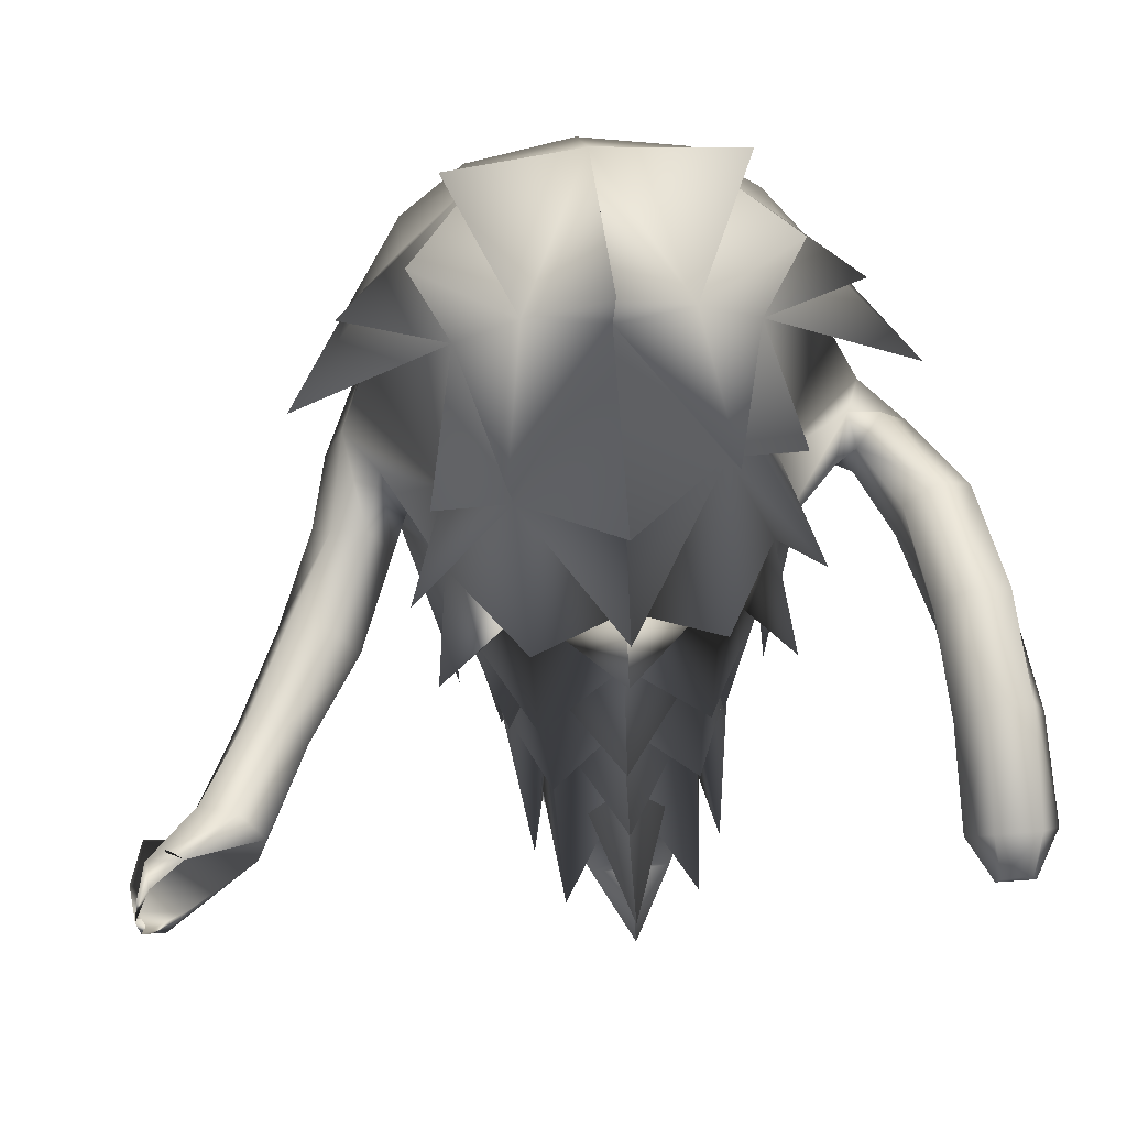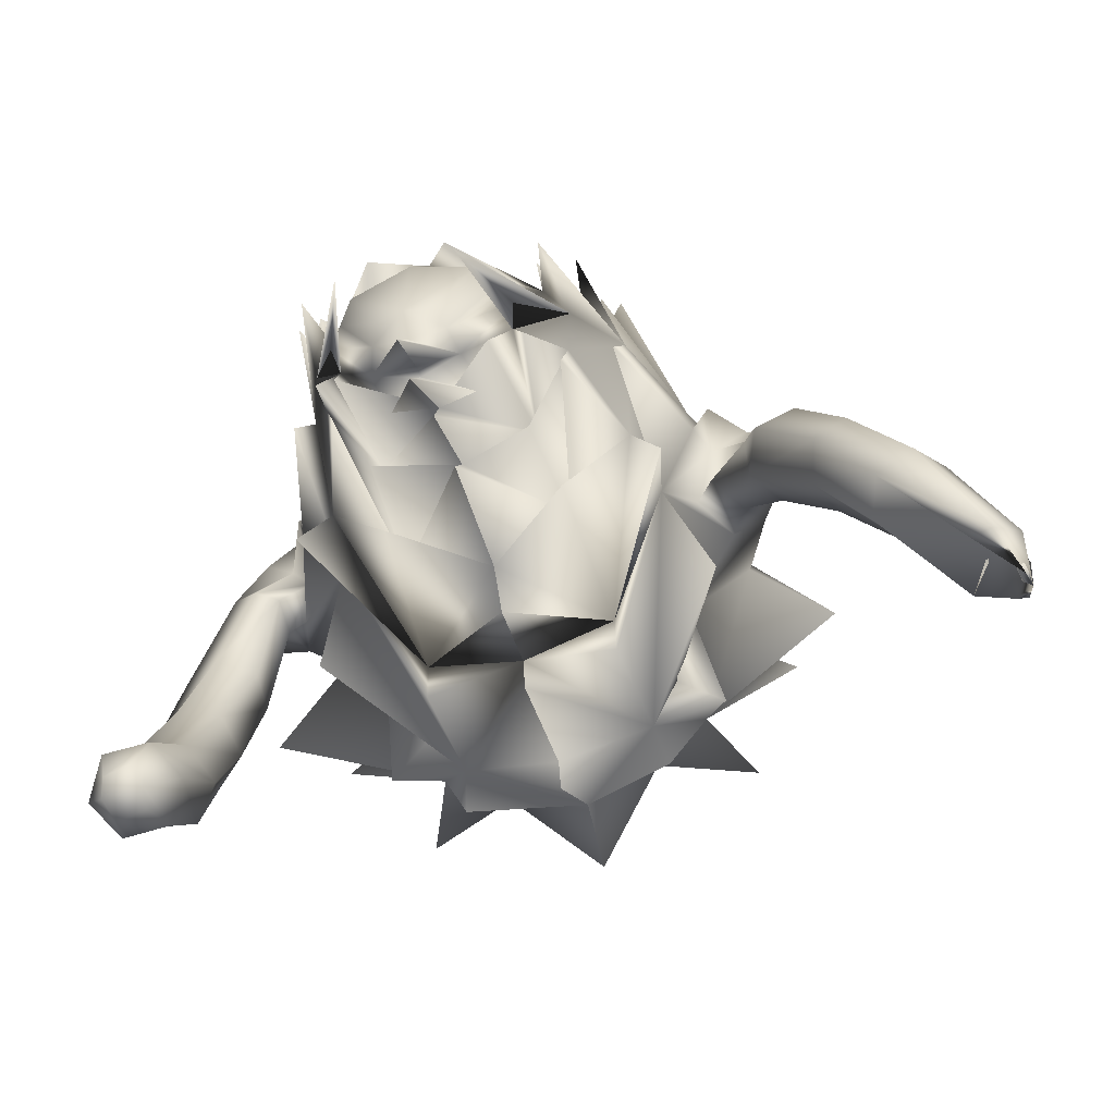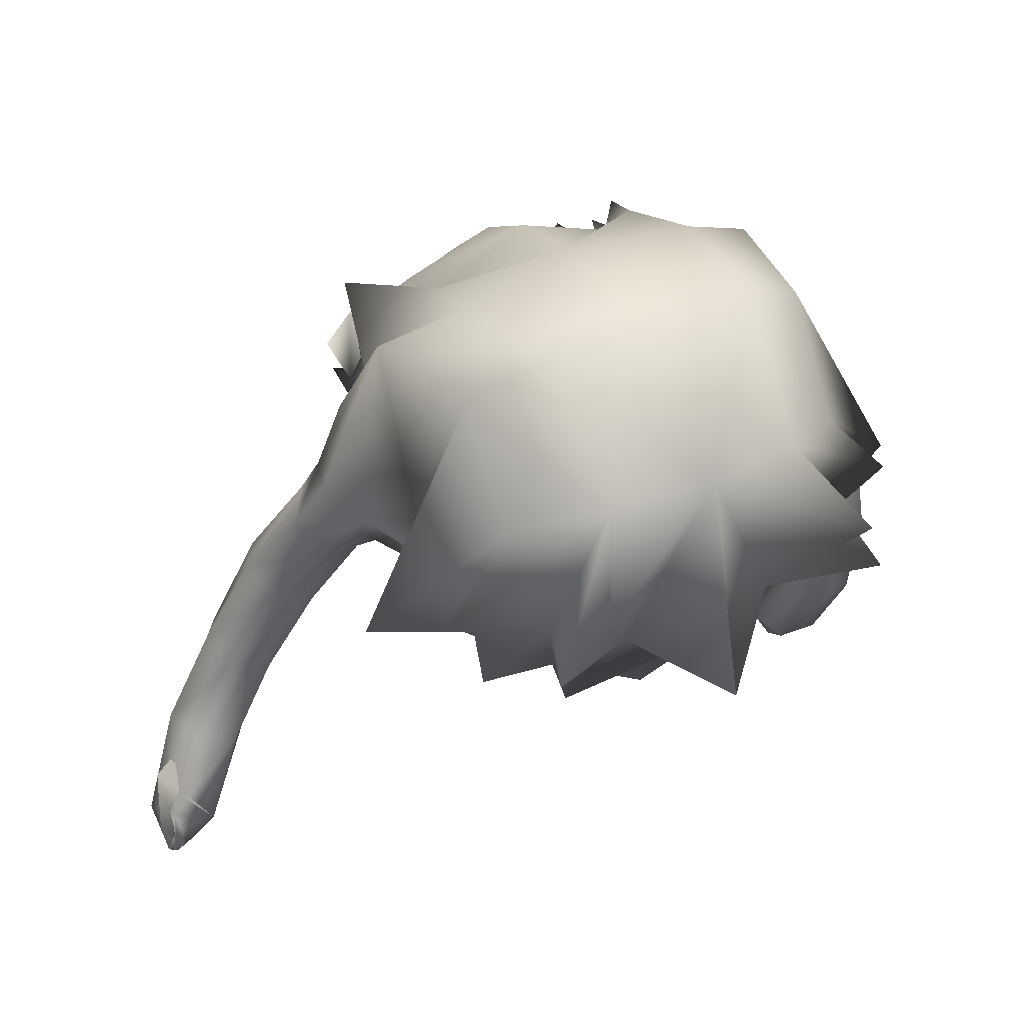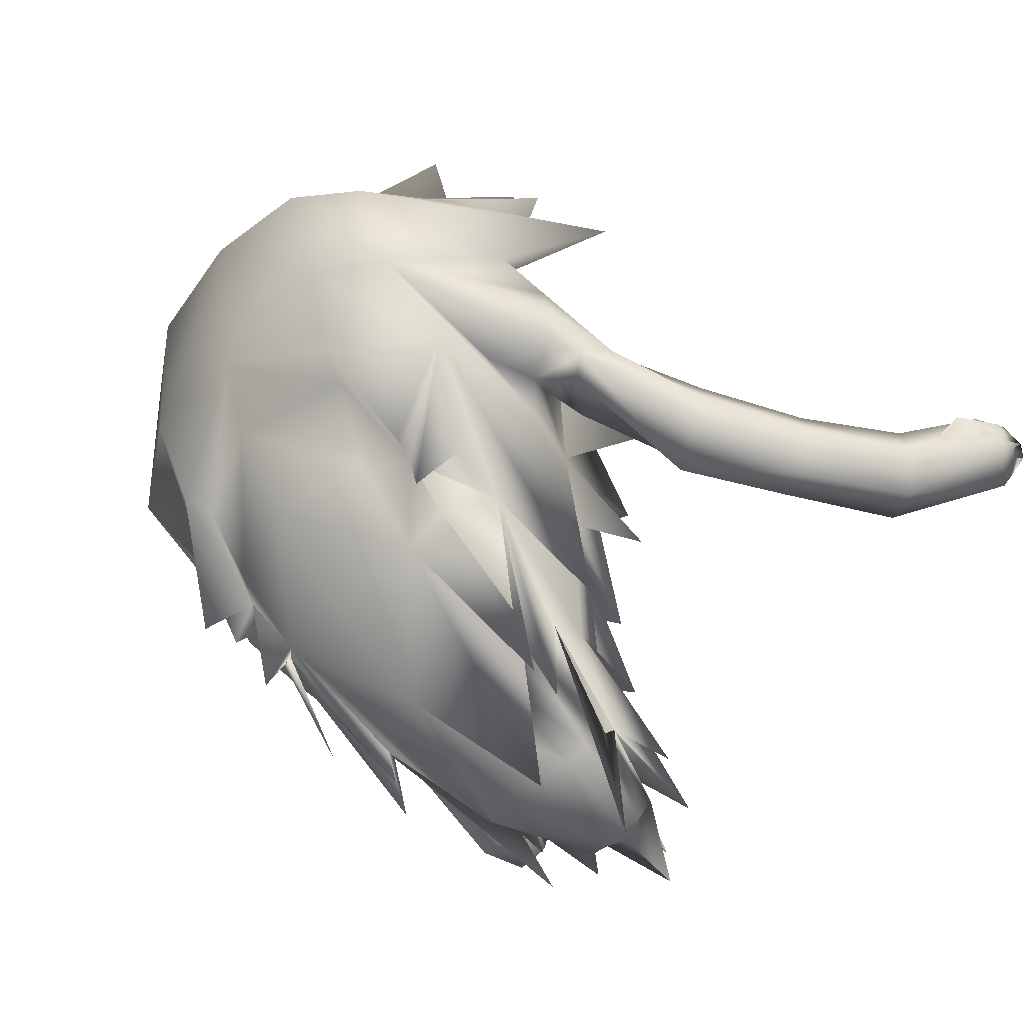
<metadata>
{"format":"obj","ext":"obj","renderer":"f3d","projection":"perspective","resolution":1024,"background":"white","views":[{"elev":58.3,"azim":174.2,"up":"+Y"},{"elev":-66.2,"azim":15.1,"up":"+Z"},{"elev":41.9,"azim":152.2,"up":"+Z"},{"elev":-47.7,"azim":49.6,"up":"+Y"}]}
</metadata>
<code>
o sin_nariz_Group1_1.002
v 0.00117 0.7262 -0.4149
v 0.00117 0.7887 -0.4978
v 0.00117 0.9425 -0.4114
v 0.00117 0.9425 -0.4114
v 0.00117 0.4612 -0.5242
v 0.00117 0.4982 -0.4245
v 0.00117 0.3501 -0.4955
v 0.00117 0.3273 -0.5963
v 0.00117 0.2457 -0.604
v 0.00117 0.1963 -0.7409
v 0.00117 0.164 -0.6228
v 0.00117 0.1195 -0.747
v 0.00117 0.2163 -0.6247
v 0.00117 1.216 -0.3459
v 0.00117 1.233 -0.4301
v 0.00117 1.462 -0.1008
v 0.00117 1.599 -0.1423
v 0.00117 1.466 0.3239
v 0.00117 0.9589 -0.5004
v 0.2416 0.167 -0.2173
v 0.3375 0.4971 0.01795
v 0.2185 0.2883 -0.1447
v 0.3421 0.76 -0.1647
v 0.2072 1.205 -0.3095
v 0.4187 0.8816 -0.3226
v 0.4018 0.8489 -0.0544
v 0.4564 0.7745 0.02126
v 0.429 0.7047 -0.007295
v 0.4638 0.7307 0.1581
v 0.5338 0.7644 0.05687
v 0.434 0.8747 0.4059
v 0.5681 0.8593 0.07037
v 0.5267 0.9708 0.05366
v 0.4655 1.104 0.1162
v 0.05315 0.1342 -0.5733
v 0.125 0.1455 -0.3455
v 0.00117 0.1191 -0.3248
v 0.00117 0.1237 -0.5705
v 0.9507 0.8415 -0.863
v 0.9738 0.8397 -0.8773
v 0.9833 0.8015 -0.9101
v 0.9932 0.795 -0.83
v 0.9715 0.7492 -0.7123
v 0.882 0.8435 -0.8088
v 0.9615 0.8127 -0.7909
v 0.9774 0.7605 -0.8694
v 0.9757 0.7707 -0.9209
v 0.9909 0.7321 -0.8252
v 0.9385 0.6851 -0.8835
v 0.8938 0.6547 -0.6419
v 0.8415 0.5887 -0.675
v 0.8948 0.7062 -0.8523
v 0.7622 0.6077 -0.7107
v 0.7391 0.5847 -0.4589
v 0.6686 0.5983 -0.4858
v 0.7385 0.6939 -0.7084
v 0.6455 0.6825 -0.4998
v 0.5603 0.6252 -0.2904
v 0.5284 0.7089 -0.3177
v 0.6823 0.7542 -0.4921
v 0.7837 0.7596 -0.6827
v 0.5795 0.7852 -0.3033
v 0.4438 0.7797 -0.1241
v 0.4963 0.8598 -0.1207
v 0.6614 0.7789 -0.2621
v 0.7596 0.7433 -0.4594
v 0.5637 0.8569 -0.1038
v 0.4581 0.9469 -0.03813
v 0.6072 0.7925 -0.06156
v 0.6934 0.6968 -0.2349
v 0.5747 0.7602 0.000515
v 0.6469 0.6238 -0.2401
v 0.527 0.75 -0.03424
v 0.7909 0.6614 -0.4378
v 0.8646 0.7423 -0.6467
v 0.0721 0.1689 -0.5955
v 0.2475 0.3743 -0.2834
v 0.1706 0.2541 -0.4393
v 0.2008 0.2244 -0.5636
v 0.5144 1.333 0.05712
v 0.2973 1.357 -0.03727
v 0.2089 1.429 0.309
v 0.00117 1.233 0.5511
v 0.00117 0.8664 0.4941
v 0.269 0.9291 0.4769
v 0.2342 1.203 0.5278
v 0.2632 0.3314 -0.1952
v 0.00117 0.2104 -0.04042
v 0.1413 0.2615 -0.08674
v 0.155 0.1824 -0.3759
v 0.2723 1.155 -0.2334
v 0.3654 1.191 -0.3006
v 0.3145 0.6045 -0.211
v 0.1957 0.9205 -0.3753
v 0.1957 0.9229 -0.3737
v 0.3755 0.5957 -0.3473
v 0.3321 1.04 -0.1514
v 0.1957 0.9297 -0.4874
v 0.1798 0.5753 -0.4645
v 0.2723 1.172 -0.1892
v 0.1957 0.9205 -0.3753
v 0.1733 0.6718 -0.3776
v 0.1563 0.4841 -0.3927
v 0.1446 0.1867 -0.672
v 0.1563 0.4212 -0.5194
v 0.2327 0.3713 -0.3405
v 0.09858 0.3457 -0.4966
v 0.08575 0.2162 -0.6178
v 0.2201 1.288 -0.3299
v 0.168 1.434 -0.05145
v 0.2965 1.592 0.183
v 0.3739 1.54 0.005937
v 0.3725 1.319 0.2303
v 0.624 1.18 -0.04222
v 0.3748 1.154 0.4448
v 0.3299 0.4067 -0.2375
v 0.1815 0.2151 -0.4027
v 0.3354 0.4915 0.279
v 0.4147 0.7654 0.2464
v 0.2427 0.7629 0.4105
v 0.2043 0.531 0.2687
v 0.2703 0.5466 0.1981
v 0.2265 0.7133 0.3543
v 0.2923 0.2651 -0.0587
v 0.2185 0.2883 -0.1447
v 0.07773 0.09166 -0.316
v 0.00117 0.6837 0.4389
v 0.00117 0.5203 0.332
v 0.3382 0.5652 0.1273
v 0.3019 0.4438 0.2031
v 0.2632 0.3314 -0.1952
v 0.1706 0.2541 -0.4393
v 0.1145 0.05107 -0.5131
v 0.2666 0.4372 0.06024
v 0.2959 0.4158 0.1331
v 0.00117 0.3579 0.1751
v 0.1947 0.3922 0.1296
v 0.2241 0.2185 -0.1729
v 0.2959 0.4158 0.1331
v 0.2703 0.5466 0.1981
v 0.2923 0.2651 -0.0587
v -0.2393 0.167 -0.2173
v -0.2162 0.2883 -0.1447
v -0.3351 0.5028 0.03325
v -0.339 0.7629 -0.1636
v -0.4164 0.8889 -0.3182
v -0.2048 1.23 -0.2624
v -0.4264 0.7112 -0.005147
v -0.4415 0.8329 -0.0173
v -0.4672 0.8887 -0.07727
v -0.4591 0.7455 0.1394
v -0.4895 0.8259 0.05322
v -0.4377 0.857 0.3934
v -0.4631 1.104 0.1162
v -0.5401 0.9172 0.1135
v -0.5425 0.8084 0.07772
v -0.05081 0.1342 -0.5733
v -0.1227 0.1455 -0.3455
v -0.6562 0.7862 -0.9793
v -0.6514 0.7478 -0.9672
v -0.731 0.7503 -0.9704
v -0.7162 0.7975 -0.9839
v -0.6429 0.8603 -0.9198
v -0.6003 0.7887 -0.8845
v -0.7371 0.8622 -0.9228
v -0.6661 0.7092 -0.9434
v -0.7211 0.7173 -0.9503
v -0.7853 0.7931 -0.885
v -0.7411 0.7217 -0.8467
v -0.7237 0.8102 -0.6683
v -0.7815 0.8886 -0.6852
v -0.647 0.7199 -0.8469
v -0.6321 0.8223 -0.6779
v -0.6071 0.8776 -0.4661
v -0.689 0.8487 -0.4563
v -0.5991 0.906 -0.6977
v -0.5907 0.9676 -0.4776
v -0.5668 0.9864 -0.251
v -0.5596 0.9003 -0.2641
v -0.6567 0.977 -0.7085
v -0.6557 1.027 -0.4786
v -0.6386 1.034 -0.2322
v -0.5655 0.973 -0.01334
v -0.514 0.9133 -0.05533
v -0.743 0.9983 -0.465
v -0.7124 0.9768 -0.2065
v -0.625 0.9158 -0.000732
v -0.4943 0.9857 -0.01525
v -0.7151 0.8983 -0.2265
v -0.6125 0.8299 -0.01889
v -0.6366 0.8531 -0.2504
v -0.5548 0.8036 -0.06099
v -0.5115 0.8333 -0.06037
v -0.7602 0.9096 -0.4536
v -0.7464 0.9648 -0.7028
v -0.06976 0.1689 -0.5955
v -0.2452 0.3743 -0.2834
v -0.1984 0.2244 -0.5636
v -0.1682 0.2541 -0.4393
v -0.5121 1.333 0.05712
v -0.2065 1.429 0.309
v -0.295 1.357 -0.03727
v -0.2319 1.203 0.5278
v -0.2667 0.9068 0.4872
v -0.2609 0.3314 -0.1952
v -0.1389 0.2615 -0.08674
v -0.1527 0.1824 -0.3759
v -0.27 1.172 -0.1903
v -0.3631 1.216 -0.2528
v -0.3121 0.6147 -0.2186
v -0.3731 0.5957 -0.3473
v -0.1934 0.9245 -0.3728
v -0.1934 0.9245 -0.3728
v -0.3298 1.044 -0.141
v -0.1934 0.9359 -0.4844
v -0.1775 0.5764 -0.4648
v -0.27 1.172 -0.1892
v -0.1934 0.9245 -0.3728
v -0.171 0.7015 -0.3807
v -0.154 0.4841 -0.3927
v -0.1422 0.1867 -0.672
v -0.154 0.4212 -0.5194
v -0.2304 0.3713 -0.3405
v -0.09624 0.3457 -0.4966
v -0.08341 0.2162 -0.6178
v -0.2178 1.289 -0.3294
v -0.2942 1.592 0.183
v -0.1657 1.434 -0.05145
v -0.3716 1.54 0.005937
v -0.3702 1.319 0.2303
v -0.6216 1.18 -0.04222
v -0.3724 1.154 0.4448
v -0.3276 0.4067 -0.2375
v -0.1792 0.2151 -0.4027
v -0.333 0.4759 0.2674
v -0.2403 0.7081 0.4138
v -0.4125 0.746 0.2484
v -0.202 0.5292 0.2676
v -0.2242 0.6876 0.3531
v -0.268 0.5466 0.1981
v -0.2627 0.4508 0.09169
v -0.2627 0.4508 0.09169
v -0.2627 0.4508 0.09169
v -0.2627 0.4508 0.09169
v -0.07539 0.09166 -0.316
v -0.2162 0.2883 -0.1447
v -0.2996 0.4479 0.2083
v -0.3359 0.5645 0.1267
v -0.1682 0.2541 -0.4393
v -0.2609 0.3314 -0.1952
v -0.1121 0.05107 -0.5131
v -0.2627 0.4506 0.0914
v -0.2627 0.4506 0.0914
v -0.1924 0.3969 0.1395
v -0.2218 0.2185 -0.1729
v -0.268 0.5466 0.1981
v -0.2701 0.342 0.1424
v -0.2899 0.2651 -0.0587
v 0.2666 0.4372 0.06024
f 1 2 4
f 5 1 6
f 7 8 6
f 9 10 7
f 11 12 13
f 14 15 16
f 16 17 18
f 4 19 14
f 20 21 22
f 23 24 25
f 23 26 27
f 29 28 27
f 31 32 33
f 35 36 38
f 39 40 41
f 39 42 43
f 39 44 45
f 46 42 47
f 40 45 41
f 47 41 49
f 49 48 51
f 49 52 47
f 49 51 53
f 53 51 55
f 53 56 43
f 53 55 57
f 57 55 59
f 57 60 61
f 57 59 60
f 62 59 64
f 62 65 66
f 62 64 65
f 67 64 33
f 67 69 70
f 67 33 69
f 69 71 70
f 69 32 30
f 71 73 58
f 71 30 27
f 73 63 59
f 73 27 26
f 72 54 70
f 72 58 54
f 74 66 65
f 74 50 66
f 74 54 51
f 75 61 60
f 75 45 61
f 75 50 45
f 68 64 63
f 29 30 31
f 61 44 56
f 52 43 46
f 76 35 38
f 77 78 79
f 80 81 82
f 83 84 85
f 22 87 20
f 88 37 36
f 90 22 89
f 91 24 92
f 24 14 15
f 93 94 96
f 78 77 87
f 68 97 33
f 23 97 68
f 97 91 92
f 94 4 98
f 23 94 98
f 24 4 19
f 98 4 24
f 99 1 94
f 24 91 100
f 23 98 24
f 2 3 101
f 4 94 3
f 93 102 99
f 93 99 94
f 77 79 103
f 5 1 102
f 103 104 7
f 102 6 5
f 94 1 2
f 102 1 99
f 103 6 105
f 78 103 79
f 6 103 8
f 102 93 106
f 105 6 102
f 93 77 106
f 77 102 106
f 105 102 77
f 77 103 105
f 107 9 10
f 107 7 104
f 10 7 107
f 103 7 8
f 78 104 103
f 78 107 104
f 78 108 107
f 9 107 108
f 24 16 109
f 15 16 24
f 82 110 111
f 82 81 112
f 113 81 80
f 112 110 82
f 81 24 109
f 81 110 112
f 81 97 92
f 24 81 92
f 110 18 111
f 18 83 86
f 18 82 111
f 110 81 109
f 110 16 17
f 17 18 110
f 82 113 80
f 97 81 34
f 81 113 114
f 114 113 115
f 31 115 86
f 115 34 114
f 115 113 82
f 31 34 115
f 34 81 114
f 21 23 116
f 23 93 96
f 94 23 95
f 117 87 22
f 118 119 120
f 121 122 123
f 28 29 31
f 89 22 125
f 127 128 121
f 120 122 118
f 122 129 130
f 23 96 95
f 122 119 118
f 119 31 85
f 129 119 130
f 130 119 122
f 78 87 132
f 133 132 131
f 87 117 131
f 117 78 132
f 136 88 137
f 137 22 138
f 128 136 137
f 122 121 137
f 122 137 139
f 77 93 21
f 93 23 21
f 22 21 138
f 129 21 119
f 87 21 20
f 119 21 116
f 129 122 21
f 134 139 259
f 116 28 119
f 23 28 116
f 76 108 117
f 76 11 108
f 108 11 12
f 12 13 108
f 19 14 24
f 88 89 126
f 126 125 137
f 22 137 125
f 88 126 137
f 142 143 144
f 145 146 147
f 145 148 150
f 151 152 149
f 153 154 155
f 157 38 158
f 159 160 161
f 159 163 160
f 159 162 165
f 166 167 161
f 162 161 165
f 167 169 161
f 169 170 171
f 169 167 172
f 169 172 173
f 173 174 170
f 173 172 176
f 173 176 177
f 177 178 174
f 177 176 181
f 177 181 182
f 182 183 184
f 182 181 186
f 182 186 187
f 187 155 188
f 187 186 190
f 187 190 155
f 190 189 192
f 190 192 152
f 192 191 193
f 192 193 149
f 193 179 178
f 193 184 149
f 191 189 194
f 191 175 179
f 194 189 186
f 194 185 195
f 194 171 175
f 195 185 180
f 195 180 163
f 195 165 168
f 188 150 184
f 151 153 152
f 180 176 164
f 172 166 160
f 38 157 196
f 197 198 199
f 200 201 202
f 83 203 204
f 143 142 205
f 88 206 158
f 207 158 206
f 208 209 147
f 147 15 14
f 210 211 212
f 199 205 197
f 188 155 214
f 145 150 188
f 214 209 208
f 213 215 4
f 145 215 213
f 147 19 4
f 215 147 4
f 213 1 216
f 147 217 208
f 145 147 215
f 2 218 3
f 4 3 213
f 210 216 219
f 210 213 216
f 197 220 198
f 219 1 5
f 220 7 221
f 219 5 6
f 2 1 213
f 216 1 219
f 220 222 6
f 199 198 220
f 6 8 220
f 219 223 210
f 222 219 6
f 210 223 197
f 197 223 219
f 222 197 219
f 197 222 220
f 224 10 9
f 224 221 7
f 10 224 7
f 220 8 7
f 199 220 221
f 199 221 224
f 199 224 225
f 9 225 224
f 147 226 16
f 15 147 16
f 201 227 228
f 201 229 202
f 230 200 202
f 229 201 228
f 202 226 147
f 202 229 228
f 202 209 214
f 147 209 202
f 228 227 18
f 18 201 203
f 18 227 201
f 228 16 226
f 228 17 16
f 17 228 18
f 201 200 230
f 214 154 202
f 202 231 230
f 231 232 230
f 153 204 203
f 232 231 154
f 232 203 201
f 153 232 154
f 154 231 202
f 144 233 145
f 145 211 210
f 213 212 145
f 234 207 143
f 235 236 237
f 238 239 240
f 241 242 244
f 148 237 153
f 206 245 246
f 127 239 238
f 236 235 240
f 240 247 248
f 145 212 211
f 240 235 237
f 237 236 204
f 248 247 237
f 247 240 237
f 199 249 205
f 251 250 249
f 205 250 234
f 234 251 249
f 244 252 253
f 136 254 88
f 254 255 143
f 128 238 254
f 244 243 254
f 240 254 238
f 240 256 254
f 254 257 244
f 197 205 144
f 210 144 145
f 143 255 144
f 248 237 144
f 144 242 241
f 205 142 144
f 237 233 144
f 144 258 256
f 248 144 240
f 241 253 144
f 233 237 148
f 145 233 148
f 196 234 225
f 196 225 11
f 225 12 11
f 12 225 13
f 19 147 14
f 88 245 206
f 245 254 246
f 143 246 254
f 88 254 245
f 127 123 84
f 21 122 140
f 141 21 139
f 97 23 25
f 157 158 207
f 255 242 144
f 36 35 90
f 252 257 256
f 204 236 84
f 145 214 146
f 139 141 135
f 141 134 124
f 137 134 139
f 134 21 141
f 134 137 138
f 259 124 135
f 2 3 4
f 28 23 27
f 30 29 27
f 34 31 33
f 36 37 38
f 42 39 41
f 44 39 43
f 40 39 45
f 42 41 47
f 45 48 41
f 41 48 49
f 48 50 51
f 52 46 47
f 52 49 53
f 51 54 55
f 52 53 43
f 56 53 57
f 55 58 59
f 56 57 61
f 59 62 60
f 59 63 64
f 60 62 66
f 64 67 65
f 64 68 33
f 65 67 70
f 33 32 69
f 71 72 70
f 71 69 30
f 72 71 58
f 73 71 27
f 58 73 59
f 63 73 26
f 54 74 70
f 58 55 54
f 70 74 65
f 50 75 66
f 50 74 51
f 66 75 60
f 45 44 61
f 50 48 45
f 26 68 63
f 30 32 31
f 44 43 56
f 43 42 46
f 11 76 38
f 86 83 85
f 89 88 36
f 36 90 89
f 94 95 96
f 97 34 33
f 26 23 68
f 94 101 3
f 101 94 2
f 82 18 86
f 16 110 109
f 85 31 86
f 86 115 82
f 90 117 22
f 122 120 123
f 119 28 31
f 126 89 125
f 123 127 121
f 120 119 85
f 87 131 132
f 117 133 131
f 133 117 132
f 121 128 137
f 140 122 139
f 87 77 21
f 139 135 259
f 108 78 117
f 13 9 108
f 148 149 150
f 148 151 149
f 156 153 155
f 38 37 158
f 162 159 161
f 163 164 160
f 163 159 165
f 160 166 161
f 161 168 165
f 169 168 161
f 168 169 171
f 167 166 172
f 170 169 173
f 174 175 170
f 172 164 176
f 174 173 177
f 178 179 174
f 176 180 181
f 178 177 182
f 178 182 184
f 181 185 186
f 183 182 187
f 183 187 188
f 186 189 190
f 190 156 155
f 189 191 192
f 156 190 152
f 191 179 193
f 152 192 149
f 184 193 178
f 184 150 149
f 175 191 194
f 175 174 179
f 185 194 186
f 171 194 195
f 171 170 175
f 185 181 180
f 165 195 163
f 171 195 168
f 183 188 184
f 153 156 152
f 163 180 164
f 164 172 160
f 11 38 196
f 84 83 204
f 37 88 158
f 143 207 206
f 213 210 212
f 155 154 214
f 214 145 188
f 3 218 213
f 218 2 213
f 83 18 203
f 202 228 226
f 232 153 203
f 230 232 201
f 205 234 143
f 239 236 240
f 242 243 244
f 151 148 153
f 143 206 246
f 128 127 238
f 153 237 204
f 249 250 205
f 250 251 234
f 199 234 249
f 241 244 253
f 136 128 254
f 256 257 254
f 257 252 244
f 210 197 144
f 240 144 256
f 253 258 144
f 234 199 225
f 225 9 13
f 123 120 84
f 120 85 84
f 139 21 140
f 100 97 25
f 24 100 25
f 196 157 207
f 234 196 207
f 254 243 255
f 243 242 255
f 35 76 90
f 76 117 90
f 253 252 256
f 258 253 256
f 236 239 84
f 239 127 84
f 214 208 146
f 208 147 146
f 141 124 135
f 134 259 124
f 21 134 138

</code>
